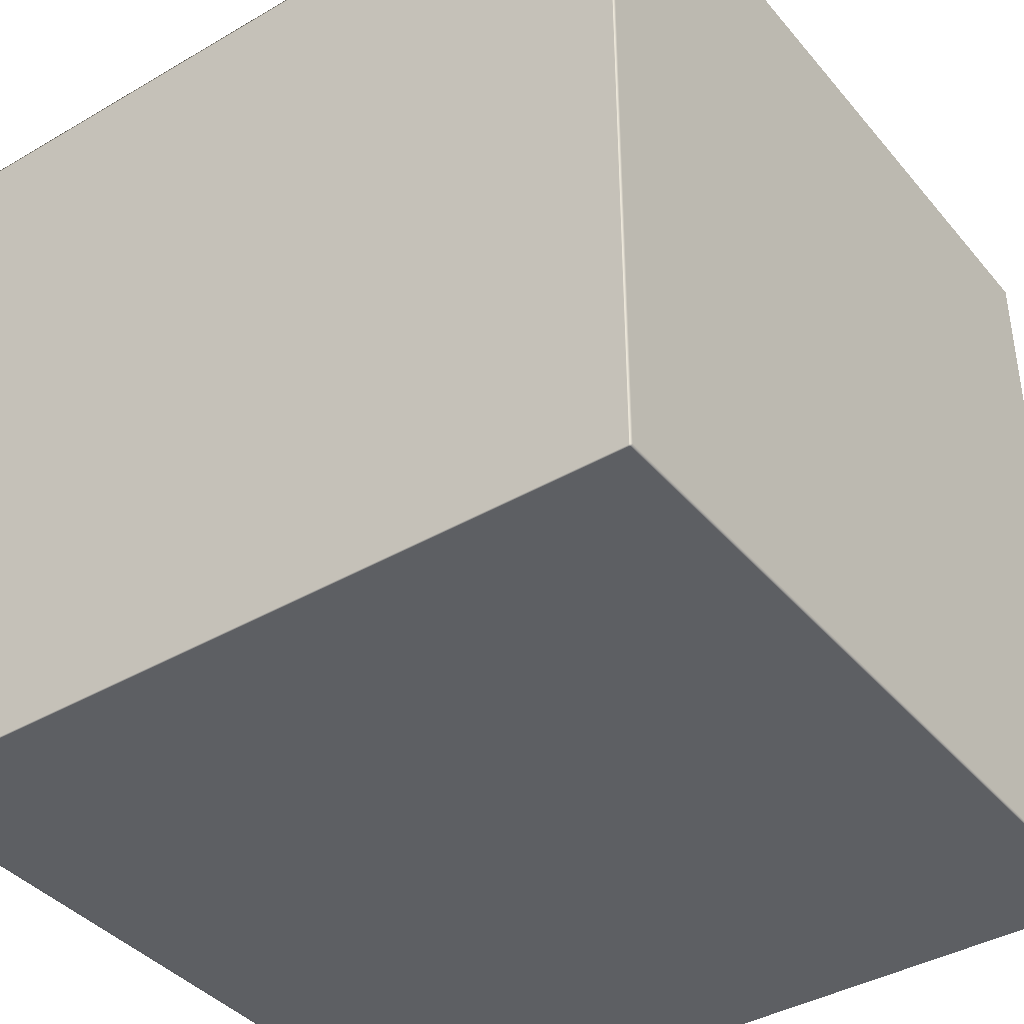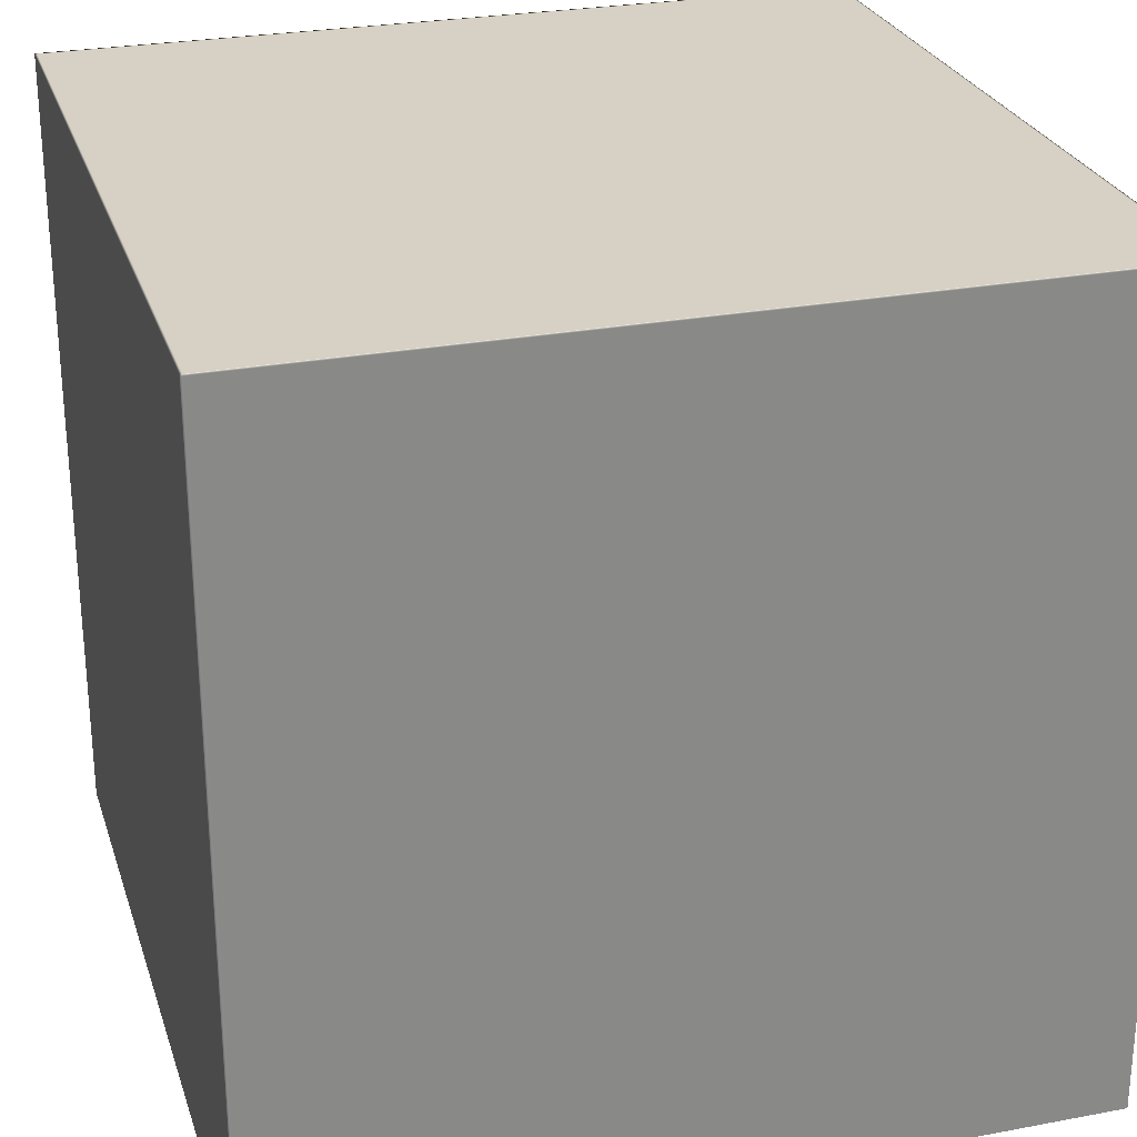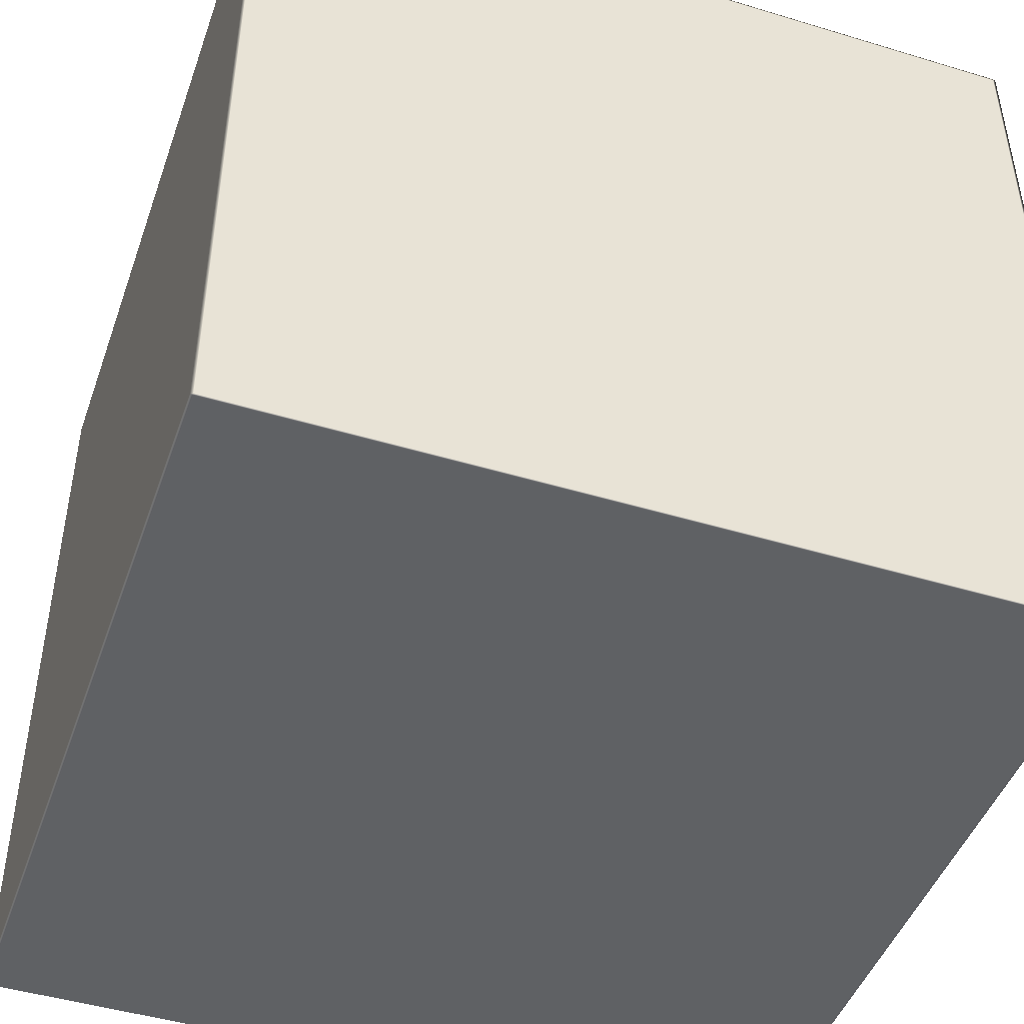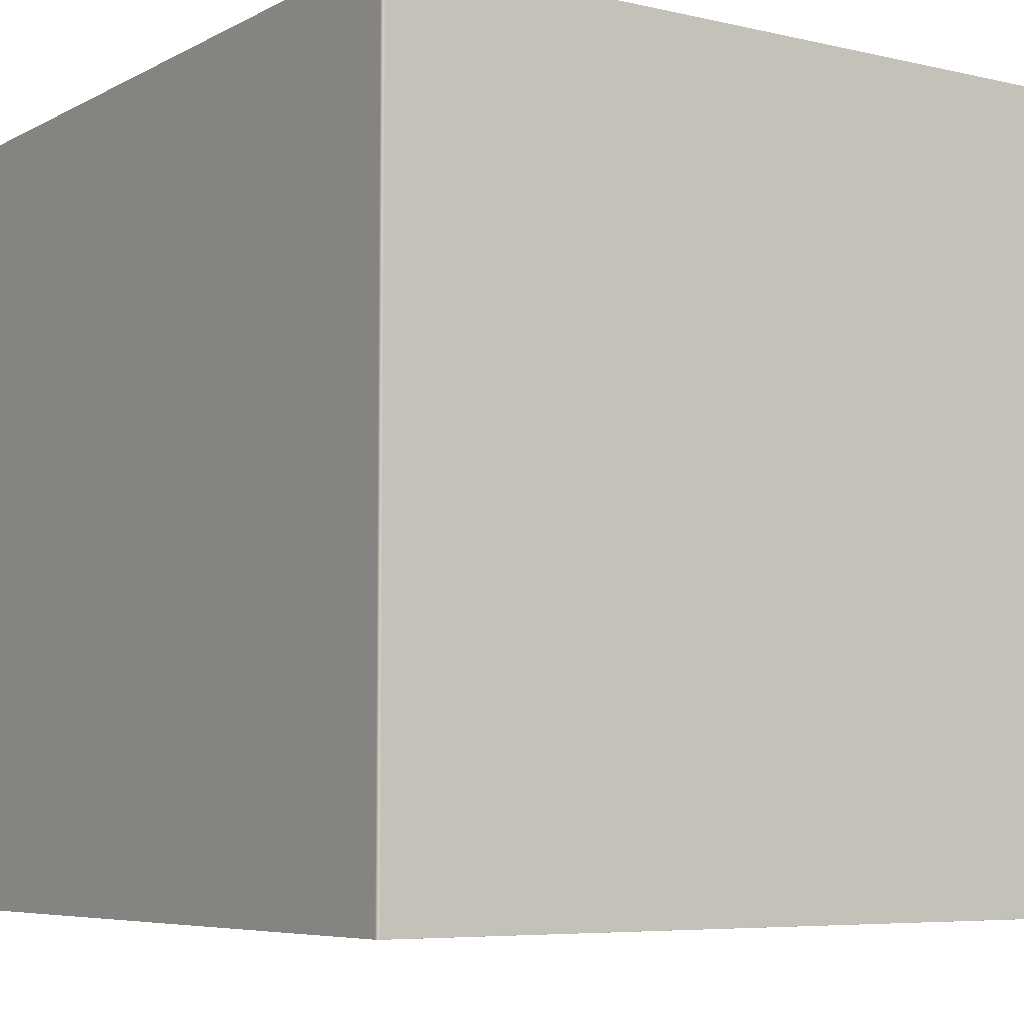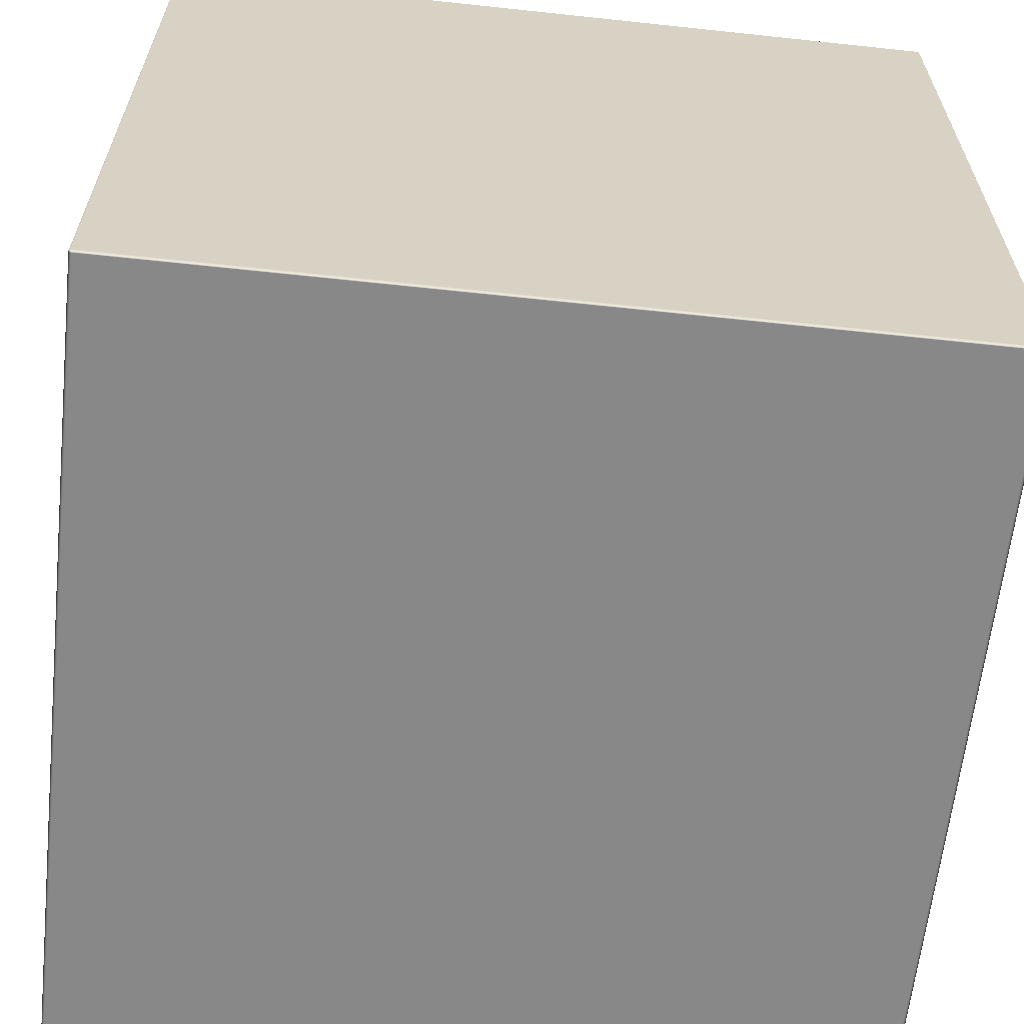
<metadata>
{"format":"obj","ext":"obj","renderer":"f3d","projection":"perspective","resolution":1024,"background":"white","views":[{"elev":-39.8,"azim":35.8,"up":"+Z"},{"elev":26.7,"azim":73.6,"up":"+Y"},{"elev":-46.2,"azim":160.9,"up":"+Z"},{"elev":-6.4,"azim":-34.2,"up":"+Y"},{"elev":-62.9,"azim":-96.2,"up":"+Y"}]}
</metadata>
<code>
v -0.4993 -0.4996 0.4995
v -0.499 -0.4998 0.4992
v -0.4993 -0.4999 0.4981
v -0.5 -0.4996 0.4981
v -0.5 -0.4996 0.4981
v -0.4993 -0.4993 0.4995
v -0.4993 -0.4996 0.4995
v -0.5 -0.4996 0.4966
v -0.4993 -0.4999 0.4966
v -0.5 -0.4993 0.4981
v -0.5 -0.4996 0.4966
v -0.4993 0.4993 0.4995
v -0.5 -0.4996 -0.4966
v -0.4993 -0.4999 0.4966
v -0.4993 -0.4999 -0.4966
v -0.5 -0.4996 -0.4966
v -0.5 -0.4993 0.4966
v -0.5 -0.4996 -0.4966
v -0.5 0.4993 0.4981
v -0.5 0.4993 0.4981
v -0.4993 0.4996 0.4995
v -0.4993 0.4993 0.4995
v -0.5 -0.4996 -0.4981
v -0.4993 -0.4999 -0.4981
v -0.5 -0.4996 -0.4966
v -0.5 -0.4993 -0.4966
v -0.5 -0.4993 0.4966
v -0.5 -0.4996 -0.4981
v -0.4993 -0.4996 -0.4995
v -0.499 -0.4998 -0.4992
v -0.5 -0.4993 -0.4981
v -0.5 -0.4996 -0.4981
v -0.4993 -0.4996 -0.4995
v -0.5 -0.4993 -0.4981
v -0.4993 -0.4993 -0.4995
v -0.5 0.4993 0.4966
v -0.5 0.4993 -0.4981
v -0.4993 0.4993 -0.4995
v -0.5 0.4993 -0.4966
v -0.5 0.4993 -0.4981
v -0.5 0.4996 -0.4981
v -0.4993 0.4993 -0.4995
v -0.5 0.4996 -0.4981
v -0.4993 0.4996 -0.4995
v -0.5 0.4996 -0.4966
v -0.5 0.4996 -0.4966
v -0.4993 0.4996 -0.4995
v -0.4993 0.4999 -0.4981
v -0.5 0.4996 -0.4981
v -0.5 0.4996 -0.4966
v -0.499 0.4998 -0.4992
v -0.4993 0.4999 -0.4966
v -0.5 0.4996 -0.4966
v -0.5 0.4996 0.4966
v -0.5 0.4996 0.4966
v -0.5 0.4996 0.4966
v -0.4993 0.4999 -0.4966
v -0.4993 0.4999 0.4966
v -0.5 0.4996 0.4981
v -0.5 0.4996 0.4981
v -0.4993 0.4996 0.4995
v -0.4993 0.4999 0.4981
v -0.4993 0.4996 0.4995
v -0.499 0.4998 0.4992
v -0.4993 -0.4999 0.4981
v -0.499 -0.4998 0.4992
v -0.4976 -0.4999 0.4995
v -0.4976 -0.5 0.4981
v -0.4993 -0.4999 0.4966
v -0.4961 -0.5 0.4981
v -0.4961 -0.4999 0.4995
v -0.4976 -0.5 0.4966
v -0.4993 -0.4999 -0.4966
v -0.4976 -0.5 -0.4966
v -0.4993 -0.4999 -0.4981
v 0.4961 -0.5 0.4981
v 0.4961 -0.4999 0.4995
v -0.4961 -0.5 0.4966
v 0.4961 -0.5 0.4966
v 0.4976 -0.5 0.4981
v 0.4976 -0.4999 0.4995
v -0.4961 -0.5 -0.4966
v -0.4976 -0.5 -0.4981
v 0.4976 -0.5 0.4966
v 0.4993 -0.4999 0.4981
v 0.499 -0.4998 0.4992
v 0.4993 -0.4999 0.4966
v -0.4976 -0.4999 -0.4995
v -0.499 -0.4998 -0.4992
v -0.4961 -0.4999 -0.4995
v -0.4961 -0.5 -0.4981
v 0.4961 -0.4999 -0.4995
v 0.4961 -0.5 -0.4966
v 0.4976 -0.5 -0.4966
v 0.4993 -0.4999 -0.4966
v 0.4961 -0.5 -0.4981
v 0.4976 -0.4999 -0.4995
v 0.4976 -0.5 -0.4981
v 0.4993 -0.4999 -0.4981
v 0.499 -0.4998 -0.4992
v -0.4976 -0.4999 0.4995
v -0.499 -0.4998 0.4992
v -0.4993 -0.4996 0.4995
v -0.4976 -0.4996 0.5
v -0.4961 -0.4999 0.4995
v -0.4993 -0.4996 0.4995
v -0.4976 -0.4993 0.5
v -0.4976 -0.4996 0.5
v -0.4993 -0.4993 0.4995
v -0.4961 -0.4996 0.5
v 0.4961 -0.4999 0.4995
v -0.4976 0.4993 0.5
v -0.4993 0.4993 0.4995
v -0.4961 -0.4993 0.5
v -0.4961 -0.4996 0.5
v -0.4961 -0.4996 0.5
v 0.4961 -0.4996 0.5
v 0.4961 -0.4999 0.4995
v 0.4976 -0.4999 0.4995
v 0.4961 -0.4993 0.5
v 0.4961 -0.4996 0.5
v -0.4961 -0.4996 0.5
v 0.4961 -0.4993 0.5
v -0.4961 0.4993 0.5
v -0.4976 0.4996 0.5
v -0.4993 0.4996 0.4995
v 0.4976 -0.4996 0.5
v 0.4976 -0.4996 0.5
v 0.4961 0.4993 0.5
v -0.4961 0.4996 0.5
v -0.4961 0.4996 0.5
v -0.4993 0.4996 0.4995
v -0.4976 0.4999 0.4995
v -0.4976 0.4996 0.5
v -0.4961 0.4996 0.5
v -0.499 0.4998 0.4992
v -0.4961 0.4999 0.4995
v 0.4961 0.4996 0.5
v -0.4961 0.4996 0.5
v 0.4961 0.4996 0.5
v -0.4961 0.4999 0.4995
v 0.4961 0.4999 0.4995
v 0.4961 0.4996 0.5
v 0.4993 -0.4996 0.4995
v 0.499 -0.4998 0.4992
v 0.4993 -0.4993 0.4995
v 0.4993 -0.4996 0.4995
v 0.4976 -0.4993 0.5
v 0.4993 0.4993 0.4995
v 0.4976 0.4993 0.5
v 0.4993 0.4996 0.4995
v 0.4976 0.4996 0.5
v 0.4976 0.4996 0.5
v 0.4976 0.4999 0.4995
v 0.4993 0.4996 0.4995
v 0.499 0.4998 0.4992
v 0.4993 -0.4999 0.4981
v 0.499 -0.4998 0.4992
v 0.4993 -0.4996 0.4995
v 0.5 -0.4996 0.4981
v 0.4993 -0.4999 0.4966
v 0.4993 -0.4996 0.4995
v 0.5 -0.4993 0.4981
v 0.5 -0.4996 0.4981
v 0.4993 -0.4993 0.4995
v 0.5 -0.4996 0.4966
v 0.4993 -0.4999 -0.4966
v 0.5 -0.4996 0.4981
v 0.5 -0.4993 0.4966
v 0.5 -0.4996 0.4966
v 0.5 -0.4993 0.4981
v 0.5 -0.4996 0.4966
v 0.5 -0.4996 -0.4966
v 0.4993 -0.4999 -0.4966
v 0.5 -0.4996 -0.4966
v 0.4993 -0.4999 -0.4981
v 0.5 0.4993 0.4981
v 0.4993 0.4993 0.4995
v 0.5 0.4993 0.4966
v 0.5 0.4993 0.4981
v 0.5 -0.4993 -0.4966
v 0.5 -0.4996 -0.4966
v 0.5 -0.4996 -0.4981
v 0.5 -0.4996 -0.4981
v 0.5 -0.4996 -0.4966
v 0.4993 0.4993 0.4995
v 0.5 0.4996 0.4981
v 0.4993 0.4996 0.4995
v 0.5 0.4996 0.4981
v 0.5 0.4996 0.4966
v 0.4993 0.4996 0.4995
v 0.4993 0.4999 0.4981
v 0.5 0.4996 0.4981
v 0.5 0.4996 0.4966
v 0.499 0.4998 0.4992
v 0.4993 0.4999 0.4966
v 0.4993 -0.4996 -0.4995
v 0.499 -0.4998 -0.4992
v 0.4993 -0.4993 -0.4995
v 0.4993 -0.4996 -0.4995
v 0.5 -0.4993 -0.4981
v 0.4993 0.4993 -0.4995
v 0.5 0.4993 -0.4966
v 0.5 0.4993 -0.4966
v 0.5 0.4996 -0.4966
v 0.5 0.4996 0.4966
v 0.5 0.4996 -0.4966
v 0.4993 0.4999 0.4966
v 0.4993 0.4999 -0.4966
v 0.5 0.4996 -0.4966
v 0.5 0.4993 -0.4981
v 0.4993 0.4996 -0.4995
v 0.5 0.4996 -0.4981
v 0.5 0.4996 -0.4981
v 0.4993 0.4999 -0.4981
v 0.4993 0.4996 -0.4995
v 0.499 0.4998 -0.4992
v -0.4976 0.4999 0.4995
v -0.499 0.4998 0.4992
v -0.4993 0.4999 0.4981
v -0.4976 0.5 0.4981
v -0.4961 0.4999 0.4995
v -0.4976 0.5 0.4966
v -0.4993 0.4999 0.4966
v -0.4961 0.5 0.4981
v 0.4961 0.4999 0.4995
v -0.4961 0.5 0.4966
v 0.4961 0.5 0.4981
v 0.4976 0.4999 0.4995
v -0.4976 0.5 -0.4966
v -0.4993 0.4999 -0.4966
v -0.4961 0.5 -0.4966
v 0.4961 0.5 0.4966
v 0.4976 0.5 0.4981
v -0.4976 0.5 -0.4981
v -0.4993 0.4999 -0.4981
v -0.4961 0.5 -0.4981
v -0.4976 0.4999 -0.4995
v -0.499 0.4998 -0.4992
v -0.4961 0.4999 -0.4995
v 0.4993 0.4999 0.4981
v 0.499 0.4998 0.4992
v 0.4993 0.4999 0.4966
v 0.4976 0.5 0.4966
v 0.4993 0.4999 -0.4966
v 0.4961 0.5 -0.4966
v 0.4961 0.5 -0.4981
v 0.4961 0.4999 -0.4995
v 0.4976 0.5 -0.4966
v 0.4993 0.4999 -0.4981
v 0.4976 0.5 -0.4981
v 0.4976 0.4999 -0.4995
v 0.499 0.4998 -0.4992
v -0.4976 0.4999 -0.4995
v -0.499 0.4998 -0.4992
v -0.4993 0.4996 -0.4995
v -0.4976 0.4996 -0.5
v -0.4961 0.4999 -0.4995
v -0.4993 0.4996 -0.4995
v -0.4976 0.4993 -0.5
v -0.4976 0.4996 -0.5
v -0.4993 0.4993 -0.4995
v -0.4961 0.4996 -0.5
v 0.4961 0.4999 -0.4995
v -0.4976 -0.4993 -0.5
v -0.4993 -0.4993 -0.4995
v -0.4961 0.4993 -0.5
v -0.4961 0.4996 -0.5
v -0.4961 0.4996 -0.5
v 0.4961 0.4996 -0.5
v 0.4961 0.4999 -0.4995
v 0.4976 0.4999 -0.4995
v -0.4976 -0.4996 -0.5
v -0.4993 -0.4996 -0.4995
v -0.4961 -0.4993 -0.5
v 0.4961 0.4993 -0.5
v -0.4961 0.4996 -0.5
v 0.4961 0.4996 -0.5
v -0.4961 0.4996 -0.5
v -0.4993 -0.4996 -0.4995
v -0.4976 -0.4999 -0.4995
v -0.4976 -0.4996 -0.5
v -0.499 -0.4998 -0.4992
v -0.4961 -0.4996 -0.5
v -0.4961 -0.4996 -0.5
v -0.4961 -0.4999 -0.4995
v 0.4961 -0.4993 -0.5
v 0.4961 -0.4993 -0.5
v 0.4961 -0.4996 -0.5
v -0.4961 -0.4996 -0.5
v 0.4961 -0.4996 -0.5
v -0.4961 -0.4999 -0.4995
v 0.4961 -0.4999 -0.4995
v 0.4961 -0.4996 -0.5
v 0.4976 -0.4993 -0.5
v 0.4976 -0.4996 -0.5
v 0.4976 -0.4996 -0.5
v 0.4976 -0.4999 -0.4995
v 0.4993 -0.4996 -0.4995
v 0.4993 -0.4996 -0.4995
v 0.499 -0.4998 -0.4992
v 0.4993 -0.4993 -0.4995
v 0.4976 0.4993 -0.5
v 0.4993 0.4993 -0.4995
v 0.4976 0.4996 -0.5
v 0.4976 0.4996 -0.5
v 0.4993 0.4996 -0.4995
v 0.4993 0.4996 -0.4995
v 0.499 0.4998 -0.4992
g Cube_(19)_3079_33
f 1 3 2
f 1 4 3
f 5 7 6
f 3 4 8
f 3 8 9
f 5 6 10
f 11 5 10
f 10 6 12
f 9 8 13
f 14 16 15
f 11 10 17
f 18 11 17
f 10 12 19
f 17 10 19
f 20 22 21
f 15 16 23
f 15 23 24
f 25 27 26
f 28 25 26
f 24 23 29
f 24 29 30
f 31 33 32
f 28 26 34
f 31 35 33
f 26 17 36
f 17 19 36
f 37 35 31
f 37 38 35
f 34 26 39
f 26 36 39
f 34 39 40
f 41 42 40
f 43 44 38
f 40 39 45
f 46 39 36
f 40 45 41
f 47 49 48
f 50 48 49
f 47 48 51
f 50 52 48
f 53 36 54
f 55 52 50
f 54 36 19
f 56 58 57
f 54 19 59
f 60 58 56
f 19 61 59
f 60 62 58
f 62 60 63
f 62 63 64
f 65 67 66
f 65 68 67
f 68 65 69
f 67 68 70
f 67 70 71
f 68 69 72
f 72 70 68
f 72 69 73
f 72 73 74
f 74 73 75
f 71 70 76
f 71 76 77
f 72 78 70
f 74 78 72
f 70 78 79
f 70 79 76
f 77 76 80
f 77 80 81
f 74 82 78
f 79 78 82
f 74 75 83
f 83 82 74
f 76 84 80
f 76 79 84
f 81 80 85
f 85 80 84
f 81 85 86
f 85 84 87
f 88 83 75
f 88 75 89
f 83 88 90
f 83 90 91
f 83 91 82
f 91 90 92
f 79 82 93
f 84 79 93
f 93 82 91
f 87 84 94
f 84 93 94
f 87 94 95
f 91 92 96
f 93 91 96
f 94 93 96
f 96 92 97
f 95 94 98
f 94 96 98
f 96 97 98
f 95 98 99
f 99 98 97
f 99 97 100
f 101 103 102
f 101 104 103
f 104 101 105
f 106 108 107
f 106 107 109
f 104 105 110
f 110 105 111
f 109 107 112
f 109 112 113
f 108 114 107
f 108 115 114
f 116 118 117
f 117 118 119
f 120 122 121
f 123 114 115
f 107 114 124
f 107 124 112
f 113 112 125
f 113 125 126
f 117 119 127
f 120 121 128
f 129 114 120
f 129 124 114
f 112 124 130
f 112 130 125
f 131 124 129
f 132 134 133
f 133 134 135
f 132 133 136
f 133 135 137
f 137 135 138
f 139 129 140
f 141 143 142
f 144 127 119
f 144 119 145
f 128 147 146
f 128 146 148
f 120 128 148
f 129 120 148
f 148 146 149
f 129 148 150
f 148 149 150
f 140 129 150
f 150 149 151
f 142 143 152
f 140 150 153
f 150 151 153
f 142 152 154
f 154 152 155
f 154 155 156
f 157 159 158
f 157 160 159
f 160 157 161
f 162 164 163
f 162 163 165
f 160 161 166
f 166 161 167
f 168 170 169
f 168 169 171
f 172 174 173
f 169 170 175
f 173 174 176
f 165 163 177
f 165 177 178
f 171 169 179
f 171 179 180
f 169 182 181
f 179 169 181
f 173 176 183
f 181 185 184
f 186 180 187
f 178 189 188
f 180 179 190
f 180 190 187
f 191 193 192
f 192 193 194
f 191 192 195
f 192 194 196
f 197 183 176
f 197 176 198
f 199 184 200
f 199 201 184
f 202 201 199
f 181 184 201
f 179 181 203
f 190 179 204
f 203 181 201
f 196 194 205
f 206 203 207
f 208 210 209
f 202 211 201
f 203 201 211
f 207 203 211
f 212 211 202
f 209 210 213
f 207 211 214
f 212 214 211
f 209 213 215
f 215 213 216
f 215 216 217
f 218 220 219
f 218 221 220
f 221 218 222
f 220 221 223
f 220 223 224
f 221 222 225
f 225 222 226
f 221 225 227
f 221 227 223
f 225 226 228
f 227 225 228
f 228 226 229
f 224 223 230
f 224 230 231
f 223 227 232
f 223 232 230
f 227 228 233
f 232 227 233
f 228 229 234
f 233 228 234
f 231 230 235
f 231 235 236
f 230 232 237
f 230 237 235
f 236 235 238
f 238 235 237
f 236 238 239
f 238 237 240
f 241 234 229
f 241 229 242
f 234 241 243
f 234 243 244
f 233 234 244
f 244 243 245
f 232 233 246
f 237 232 246
f 246 233 244
f 240 237 247
f 237 246 247
f 240 247 248
f 244 245 249
f 246 244 249
f 247 246 249
f 249 245 250
f 248 247 251
f 247 249 251
f 249 250 251
f 248 251 252
f 252 251 250
f 252 250 253
f 254 256 255
f 254 257 256
f 257 254 258
f 259 261 260
f 259 260 262
f 257 258 263
f 263 258 264
f 262 260 265
f 262 265 266
f 261 267 260
f 261 268 267
f 269 271 270
f 270 271 272
f 266 265 273
f 266 273 274
f 260 275 265
f 260 267 275
f 276 267 277
f 276 279 278
f 280 282 281
f 280 281 283
f 265 284 273
f 281 282 285
f 265 275 284
f 281 285 286
f 287 275 267
f 284 275 288
f 287 267 276
f 286 285 289
f 290 287 291
f 292 294 293
f 295 287 276
f 291 287 295
f 293 294 296
f 291 295 297
f 293 296 298
f 298 296 299
f 295 300 297
f 298 299 301
f 295 302 300
f 295 276 303
f 303 302 295
f 303 276 278
f 303 304 302
f 303 278 305
f 305 304 303
f 270 272 306
f 305 307 304
f 308 306 272
f 308 272 309

</code>
